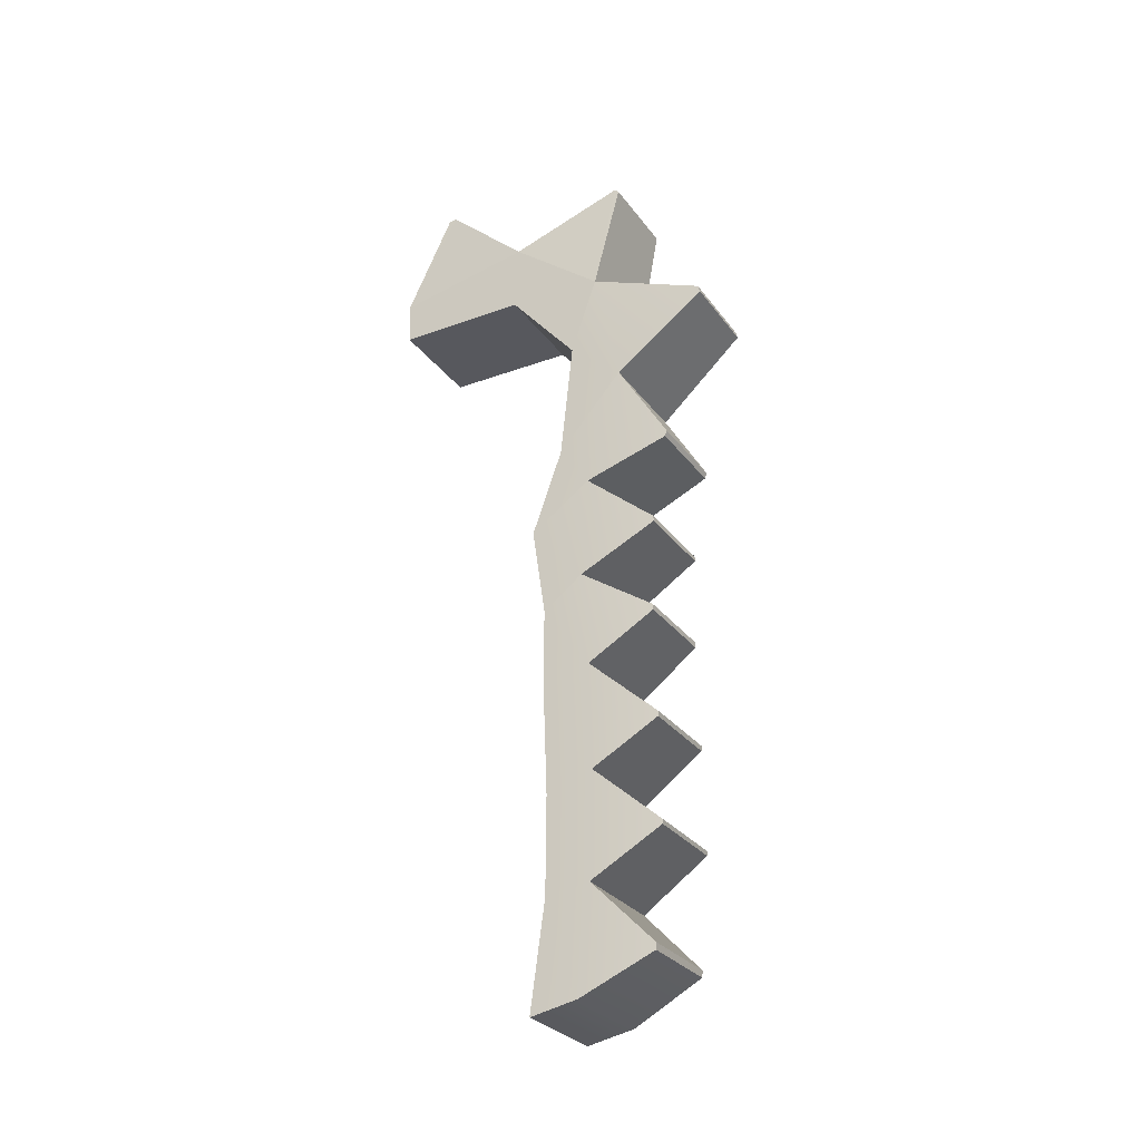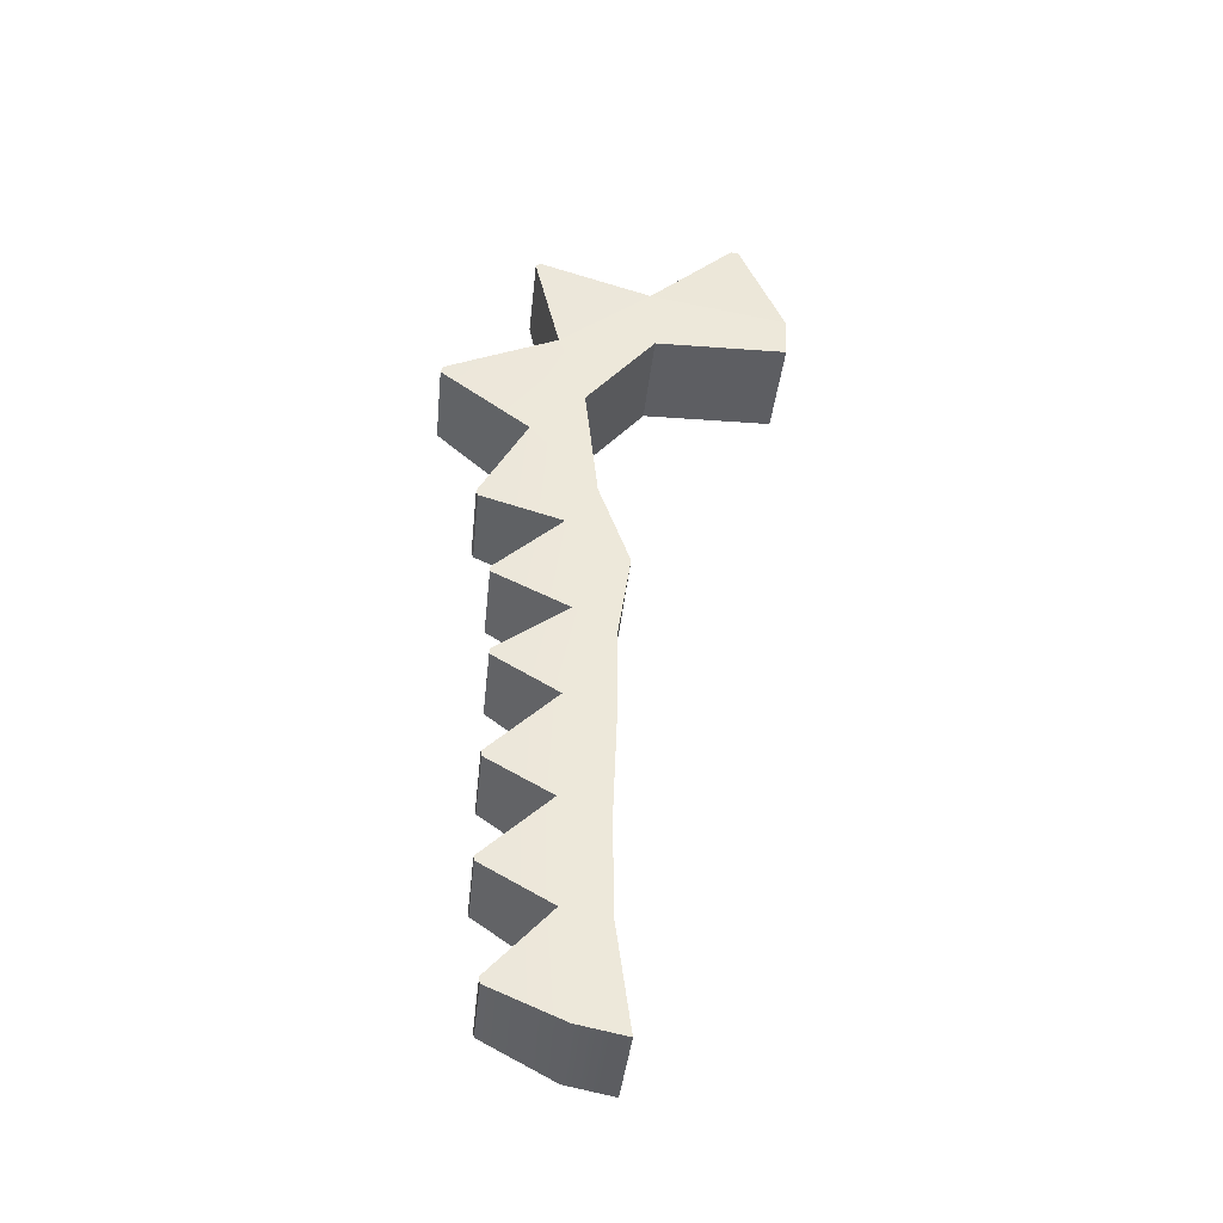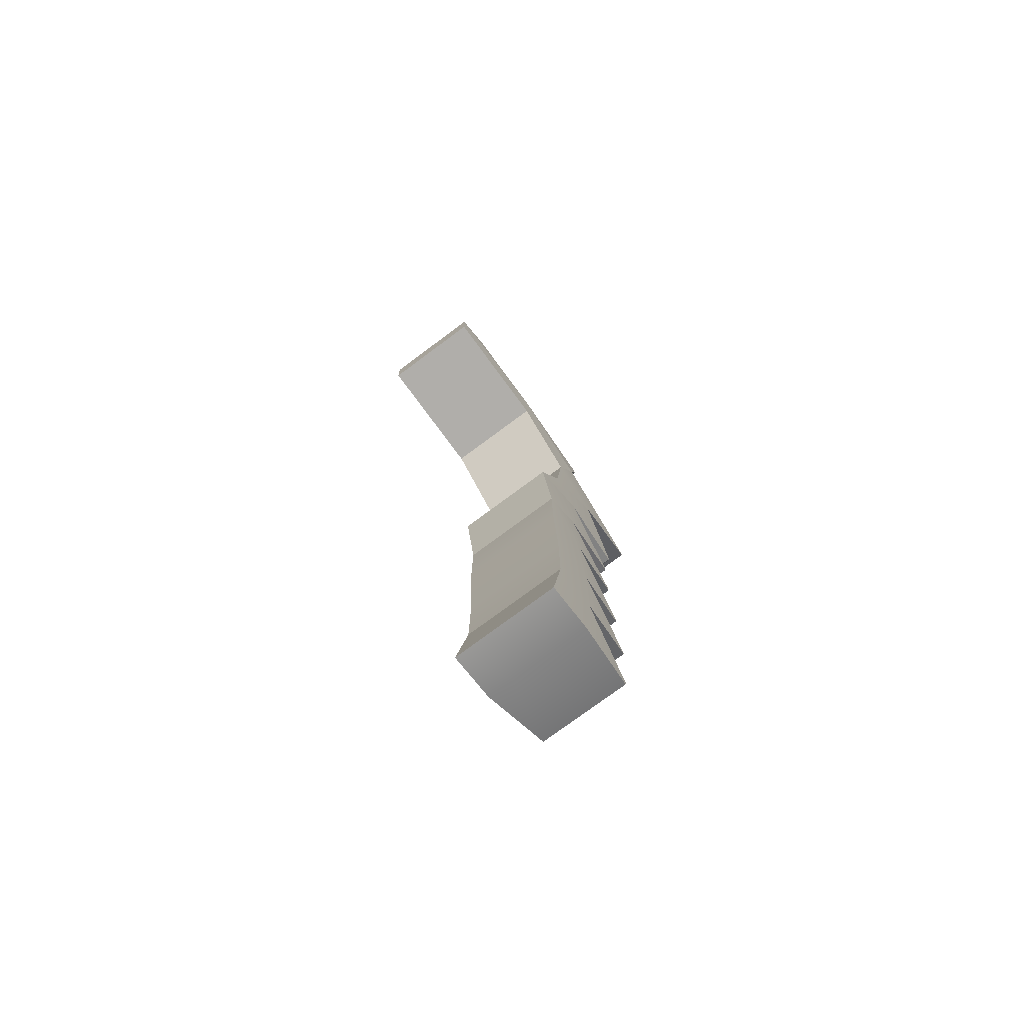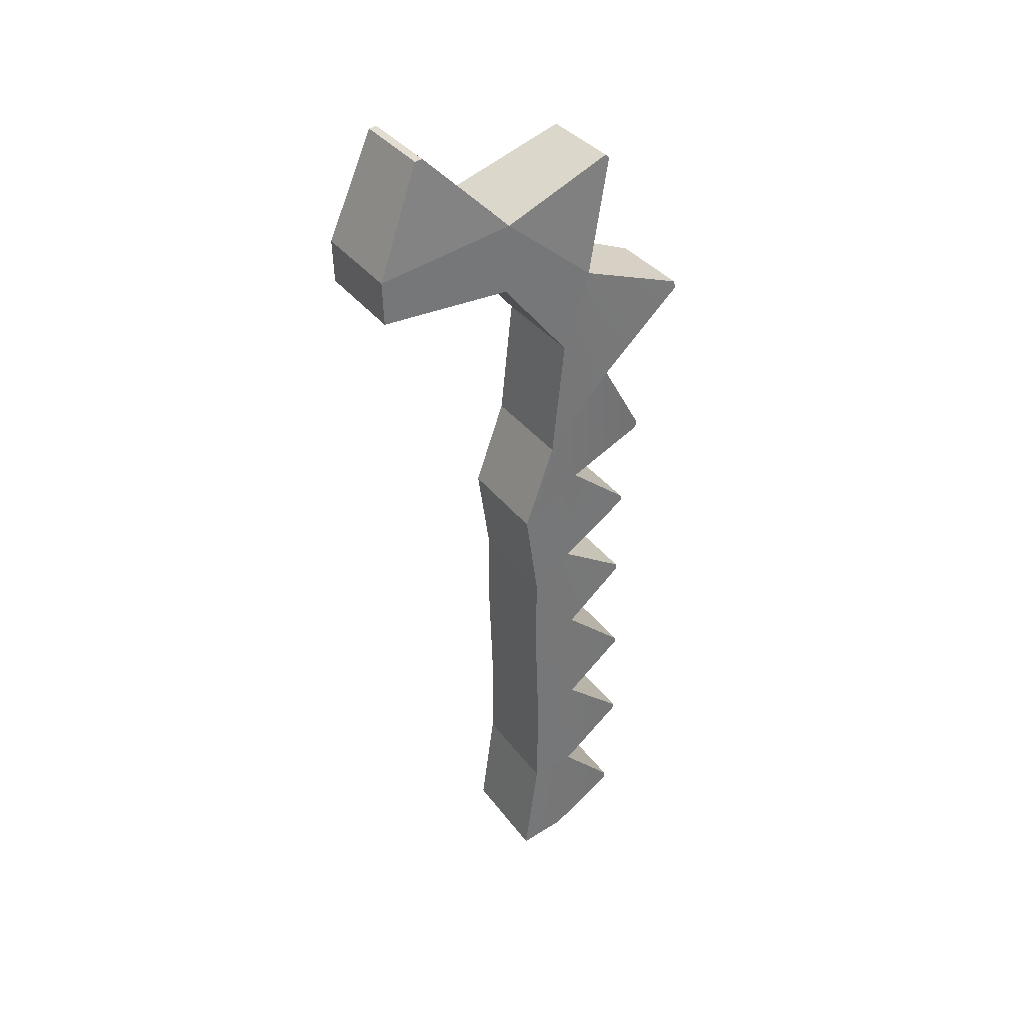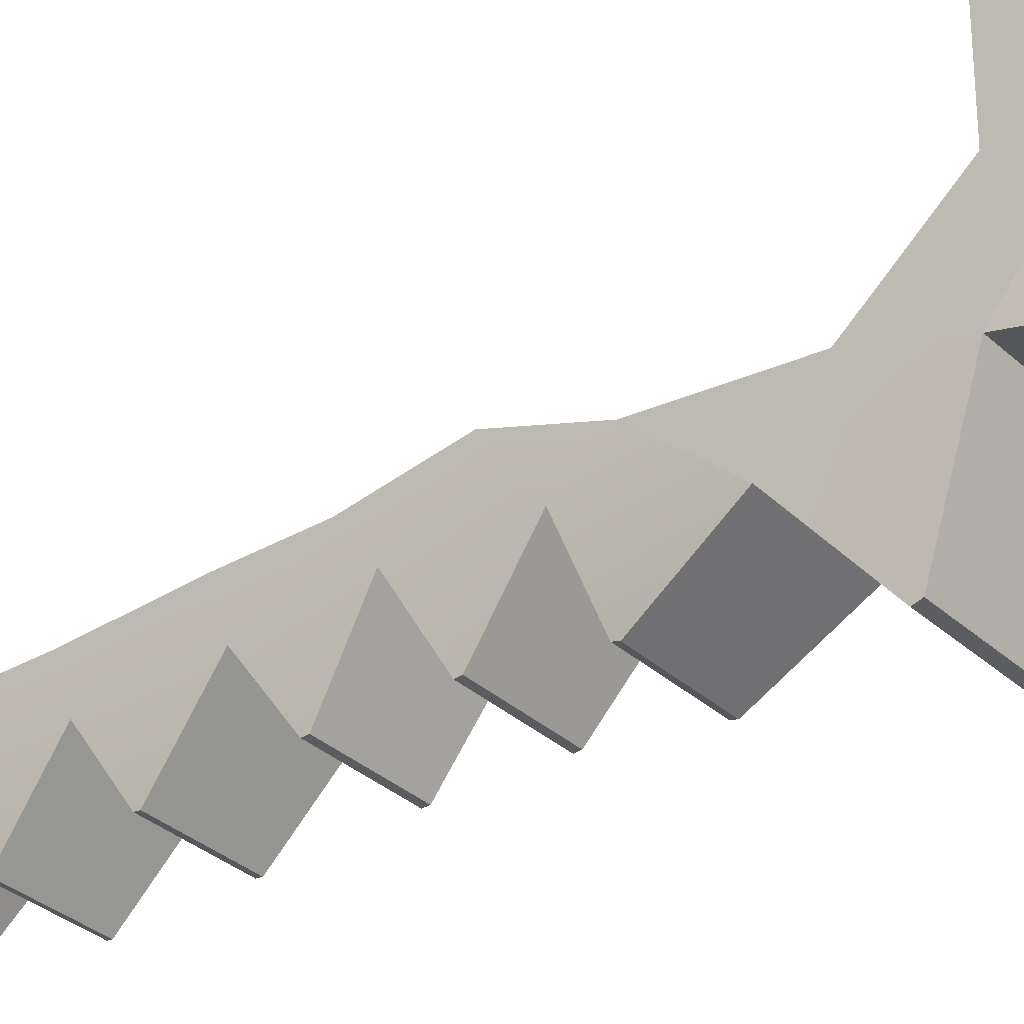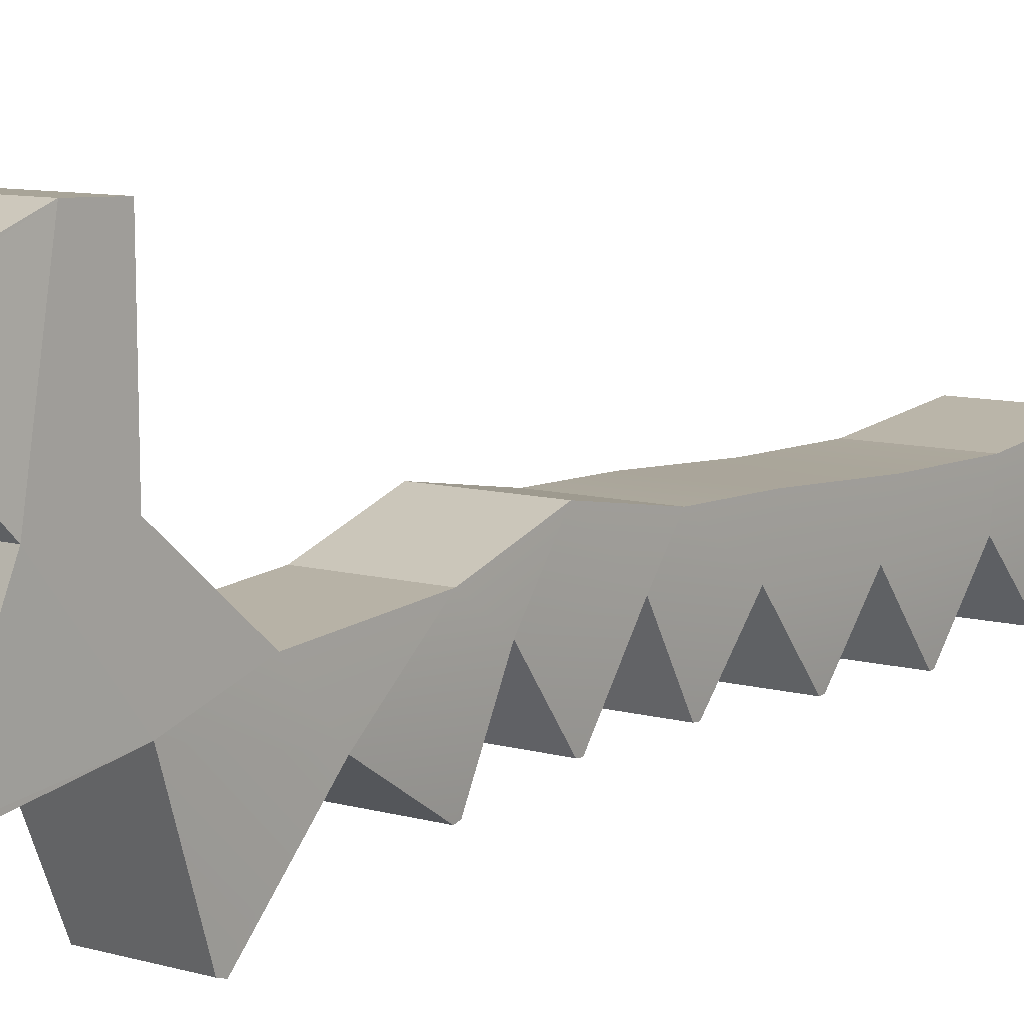
<metadata>
{"format":"obj","ext":"obj","renderer":"f3d","projection":"perspective","resolution":1024,"background":"white","views":[{"elev":-29.2,"azim":119.2,"up":"+Y"},{"elev":-39.1,"azim":-95.9,"up":"+Y"},{"elev":-77.2,"azim":36.5,"up":"+Y"},{"elev":35.1,"azim":58.7,"up":"+Y"},{"elev":-33.1,"azim":128.9,"up":"+Z"},{"elev":8.4,"azim":-140.7,"up":"+Z"}]}
</metadata>
<code>
o cabelo
v -0.8446 5.264 -0.9677
v -0.4223 5.264 -0.9677
v -0.4223 5.289 1.194
v -0.8446 5.289 1.194
v -0.4223 5.995 1.218
v -0.8446 5.995 1.218
v -0.7354 7.753 0.5122
v -0.3712 7.753 0.5122
v -0.3712 7.769 0.3867
v -0.7354 7.769 0.3867
v -0.8446 -7.085 -2.186
v -0.4223 -7.085 -2.186
v -0.4223 -7.235 -1.412
v -0.8446 -7.235 -1.412
v 0.8446 5.264 -0.9677
v 0.8446 6.388 -1.03
v 0.8446 5.995 1.218
v 0.8446 5.289 1.194
v -0.8446 6.388 -1.03
v -0.7354 7.102 -2.883
v -0.3712 7.102 -2.883
v -0.3712 7.035 -2.947
v -0.7354 7.035 -2.947
v 0.8446 3.904 -2.1
v 0.8446 5.171 -2.539
v -0.8446 3.904 -2.1
v -0.4223 3.904 -2.1
v -0.8446 5.171 -2.539
v -0.7354 4.469 -4.375
v -0.3712 4.469 -4.375
v -0.3712 4.352 -4.408
v -0.7354 4.352 -4.408
v 0.8446 1.964 -1.89
v 0.8446 3.168 -2.963
v -0.8446 1.964 -1.89
v -0.4223 1.964 -1.89
v -0.8446 3.168 -2.963
v -0.7354 1.863 -3.736
v -0.3712 1.863 -3.736
v -0.3712 1.771 -3.705
v -0.7354 1.771 -3.705
v 0.8446 0.5821 -1.388
v 0.8446 1.276 -2.378
v -0.8446 0.5821 -1.388
v -0.4223 0.5821 -1.388
v -0.8446 1.276 -2.378
v -0.7354 0.3746 -3.464
v -0.3712 0.3746 -3.464
v -0.3712 0.2842 -3.47
v -0.7354 0.2842 -3.47
v 0.8446 -0.8762 -1.604
v 0.8446 -0.3909 -2.257
v -0.8446 -0.8762 -1.604
v -0.4223 -0.8762 -1.604
v -0.8446 -0.3909 -2.257
v -0.7354 -1.16 -3.421
v -0.3712 -1.16 -3.421
v -0.3712 -1.253 -3.424
v -0.7354 -1.253 -3.424
v 0.8446 -2.179 -1.598
v 0.8446 -1.957 -2.377
v -0.8446 -2.179 -1.598
v -0.4223 -2.179 -1.598
v -0.8446 -1.957 -2.377
v -0.7354 -6.428 -3.357
v -0.3712 -6.428 -3.357
v -0.3712 -6.532 -3.345
v -0.7354 -6.532 -3.345
v 0.8446 -5.411 -2.377
v 0.8446 -5.514 -1.651
v 0.8446 -7.235 -1.412
v 0.8446 -7.085 -2.186
v -0.4223 -5.514 -1.651
v -0.8446 -5.514 -1.651
v -0.8446 -5.411 -2.377
v -0.7354 -4.646 -3.504
v -0.3712 -4.646 -3.504
v -0.3712 -4.713 -3.495
v -0.7354 -4.713 -3.495
v -0.8446 -3.936 -1.663
v -0.8446 -3.69 -2.425
v -0.4223 -3.936 -1.663
v 0.8446 -3.69 -2.425
v 0.8446 -3.936 -1.663
v -0.7354 -2.948 -3.474
v -0.3712 -2.948 -3.474
v -0.3712 -3.028 -3.464
v -0.7354 -3.028 -3.464
v -0.4223 5.995 1.218
v -0.8446 5.995 1.218
v 0.8446 6.388 -1.03
v 0.8446 5.995 1.218
v -0.4223 6.388 -1.03
v -0.8446 6.388 -1.03
v -0.4223 6.388 -1.03
v 0.7214 7.769 0.3867
v 0.7214 7.753 0.5122
v 0.7214 7.035 -2.947
v 0.7214 7.102 -2.883
v -0.4223 5.171 -2.539
v 0.7214 4.352 -4.408
v 0.7214 4.469 -4.375
v -0.4223 3.168 -2.963
v 0.7214 1.771 -3.705
v 0.7214 1.863 -3.736
v -0.4223 1.276 -2.378
v 0.7214 0.2842 -3.47
v 0.7214 0.3746 -3.464
v -0.4223 -0.3909 -2.257
v 0.7214 -1.253 -3.424
v 0.7214 -1.16 -3.421
v -0.4223 -1.957 -2.377
v 0.7214 -3.028 -3.464
v 0.7214 -2.948 -3.474
v -0.4223 -3.69 -2.425
v 0.7214 -4.713 -3.495
v 0.7214 -4.646 -3.504
v -0.4223 -5.411 -2.377
v 0.7214 -6.532 -3.345
v 0.7214 -6.428 -3.357
v 0.3572 7.753 0.5122
v 0.3572 7.769 0.3867
v 0.4223 6.388 -1.03
v 0.4223 6.388 -1.03
v 0.3572 7.102 -2.883
v 0.3572 7.035 -2.947
v 0.4223 5.171 -2.539
v 0.3572 4.469 -4.375
v 0.3572 4.352 -4.408
v 0.4223 3.168 -2.963
v 0.3572 1.863 -3.736
v 0.3572 1.771 -3.705
v 0.4223 1.276 -2.378
v 0.3572 0.3746 -3.464
v 0.3572 0.2842 -3.47
v 0.4223 -0.3909 -2.257
v 0.3572 -1.16 -3.421
v 0.3572 -1.253 -3.424
v 0.4223 -1.957 -2.377
v 0.3572 -2.948 -3.474
v 0.3572 -3.028 -3.464
v 0.4223 -3.69 -2.425
v 0.3572 -4.646 -3.504
v 0.3572 -4.713 -3.495
v 0.4223 -5.411 -2.377
v 0.3572 -6.428 -3.357
v 0.3572 -6.532 -3.345
v 0.4223 -7.085 -2.186
v 0.4223 -7.235 -1.412
v 0.4223 -5.514 -1.651
v 0.4223 -3.936 -1.663
v 0.4223 -2.179 -1.598
v 0.4223 -0.8762 -1.604
v 0.4223 0.5821 -1.388
v 0.4223 1.964 -1.89
v 0.4223 3.904 -2.1
v 0.4223 5.264 -0.9677
v 0.4223 5.289 1.194
v 0.4223 5.995 1.218
v 0.4223 5.995 1.218
f 15 17 18
f 1 6 19
f 15 25 16
f 1 28 26
f 92 96 97
f 90 10 94
f 25 99 16
f 28 20 23
f 15 16 17
f 1 4 6
f 15 24 25
f 1 19 28
f 92 91 96
f 90 7 10
f 25 98 99
f 28 19 20
f 2 4 1
f 3 6 4
f 8 10 7
f 12 14 11
f 21 23 20
f 1 27 2
f 30 32 29
f 24 34 25
f 26 36 27
f 26 37 35
f 39 41 38
f 33 43 34
f 35 45 36
f 35 46 44
f 48 50 47
f 42 52 43
f 44 54 45
f 44 55 53
f 57 59 56
f 51 61 52
f 53 63 54
f 53 64 62
f 66 68 65
f 70 72 69
f 74 13 73
f 74 11 14
f 77 79 76
f 80 75 74
f 80 73 82
f 84 69 83
f 86 88 85
f 62 81 80
f 62 82 63
f 60 83 61
f 89 7 90
f 95 10 9
f 93 20 19
f 100 23 22
f 100 29 28
f 34 102 25
f 103 32 31
f 37 29 32
f 103 38 37
f 43 105 34
f 106 41 40
f 46 38 41
f 106 47 46
f 52 108 43
f 109 50 49
f 55 47 50
f 109 56 55
f 61 111 52
f 112 59 58
f 64 56 59
f 112 85 64
f 83 114 61
f 115 88 87
f 81 85 88
f 115 76 81
f 69 117 83
f 118 79 78
f 75 76 79
f 118 65 75
f 72 120 69
f 12 68 67
f 11 65 68
f 97 122 121
f 123 96 91
f 124 99 125
f 125 98 126
f 127 98 25
f 127 102 128
f 128 101 129
f 130 101 34
f 130 105 131
f 131 104 132
f 133 104 43
f 133 108 134
f 134 107 135
f 136 107 52
f 136 111 137
f 137 110 138
f 139 110 61
f 139 114 140
f 140 113 141
f 142 113 83
f 142 117 143
f 143 116 144
f 145 116 69
f 145 120 146
f 146 119 147
f 148 119 72
f 148 71 149
f 150 71 70
f 151 70 84
f 152 84 60
f 153 60 51
f 154 51 42
f 155 42 33
f 156 33 24
f 157 24 15
f 157 18 158
f 158 17 159
f 160 97 121
f 9 121 122
f 95 122 123
f 125 93 124
f 22 125 126
f 100 126 127
f 128 100 127
f 31 128 129
f 103 129 130
f 131 103 130
f 40 131 132
f 106 132 133
f 134 106 133
f 49 134 135
f 109 135 136
f 137 109 136
f 57 138 58
f 112 138 139
f 112 140 86
f 86 141 87
f 115 141 142
f 115 143 77
f 78 143 144
f 118 144 145
f 146 118 145
f 67 146 147
f 12 147 148
f 13 148 149
f 73 149 150
f 82 150 151
f 63 151 152
f 54 152 153
f 45 153 154
f 36 154 155
f 27 155 156
f 2 156 157
f 3 157 158
f 5 158 159
f 121 89 160
f 2 3 4
f 3 5 6
f 8 9 10
f 12 13 14
f 21 22 23
f 1 26 27
f 30 31 32
f 24 33 34
f 26 35 36
f 26 28 37
f 39 40 41
f 33 42 43
f 35 44 45
f 35 37 46
f 48 49 50
f 42 51 52
f 44 53 54
f 44 46 55
f 57 58 59
f 51 60 61
f 53 62 63
f 53 55 64
f 66 67 68
f 70 71 72
f 74 14 13
f 74 75 11
f 77 78 79
f 80 81 75
f 80 74 73
f 84 70 69
f 86 87 88
f 62 64 81
f 62 80 82
f 60 84 83
f 89 8 7
f 95 94 10
f 93 21 20
f 100 28 23
f 100 30 29
f 34 101 102
f 103 37 32
f 37 28 29
f 103 39 38
f 43 104 105
f 106 46 41
f 46 37 38
f 106 48 47
f 52 107 108
f 109 55 50
f 55 46 47
f 109 57 56
f 61 110 111
f 112 64 59
f 64 55 56
f 112 86 85
f 83 113 114
f 115 81 88
f 81 64 85
f 115 77 76
f 69 116 117
f 118 75 79
f 75 81 76
f 118 66 65
f 72 119 120
f 12 11 68
f 11 75 65
f 97 96 122
f 123 122 96
f 124 16 99
f 125 99 98
f 127 126 98
f 127 25 102
f 128 102 101
f 130 129 101
f 130 34 105
f 131 105 104
f 133 132 104
f 133 43 108
f 134 108 107
f 136 135 107
f 136 52 111
f 137 111 110
f 139 138 110
f 139 61 114
f 140 114 113
f 142 141 113
f 142 83 117
f 143 117 116
f 145 144 116
f 145 69 120
f 146 120 119
f 148 147 119
f 148 72 71
f 150 149 71
f 151 150 70
f 152 151 84
f 153 152 60
f 154 153 51
f 155 154 42
f 156 155 33
f 157 156 24
f 157 15 18
f 158 18 17
f 160 92 97
f 9 8 121
f 95 9 122
f 125 21 93
f 22 21 125
f 100 22 126
f 128 30 100
f 31 30 128
f 103 31 129
f 131 39 103
f 40 39 131
f 106 40 132
f 134 48 106
f 49 48 134
f 109 49 135
f 137 57 109
f 57 137 138
f 112 58 138
f 112 139 140
f 86 140 141
f 115 87 141
f 115 142 143
f 78 77 143
f 118 78 144
f 146 66 118
f 67 66 146
f 12 67 147
f 13 12 148
f 73 13 149
f 82 73 150
f 63 82 151
f 54 63 152
f 45 54 153
f 36 45 154
f 27 36 155
f 2 27 156
f 3 2 157
f 5 3 158
f 121 8 89
f 5 90 6
f 16 92 17
f 19 95 93
f 6 94 19
f 124 91 16
f 159 92 160
f 93 123 124
f 89 159 160
f 5 89 90
f 16 91 92
f 19 94 95
f 6 90 94
f 124 123 91
f 159 17 92
f 93 95 123
f 89 5 159

</code>
